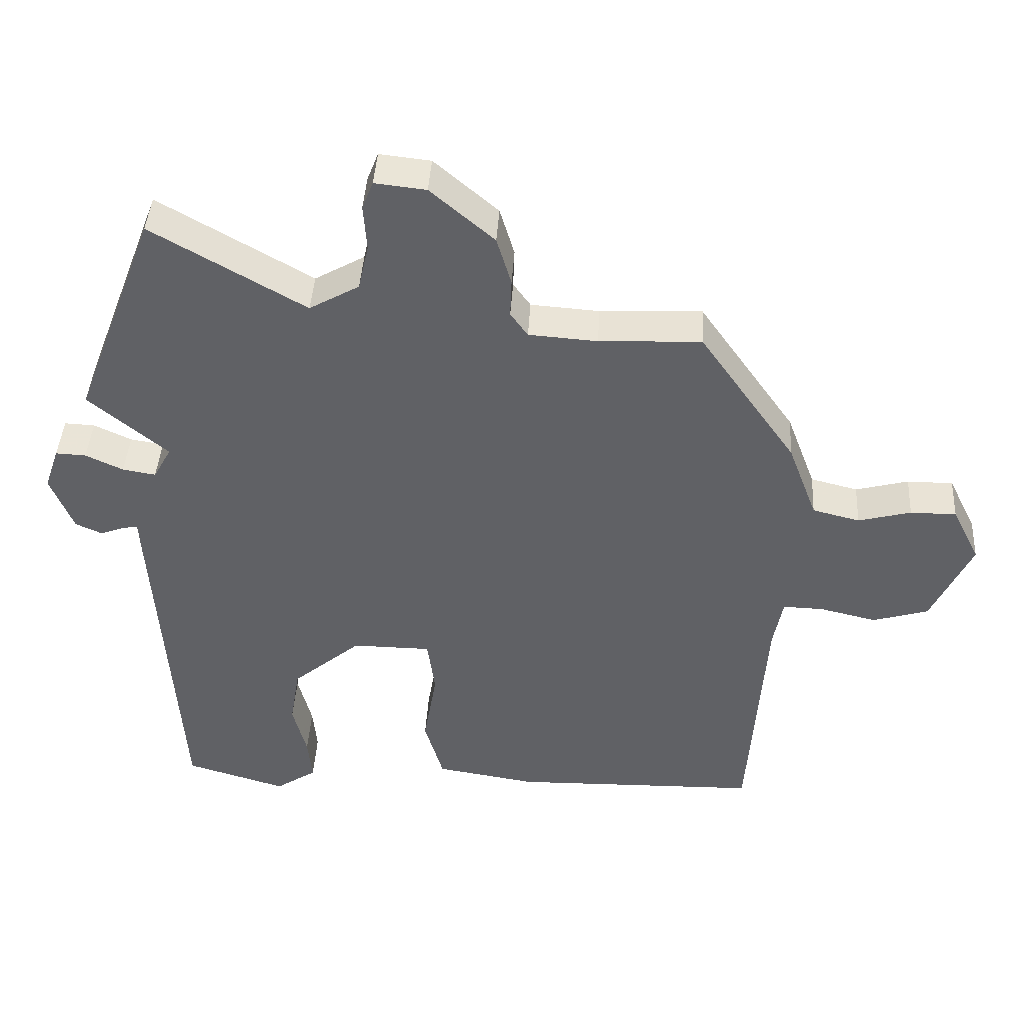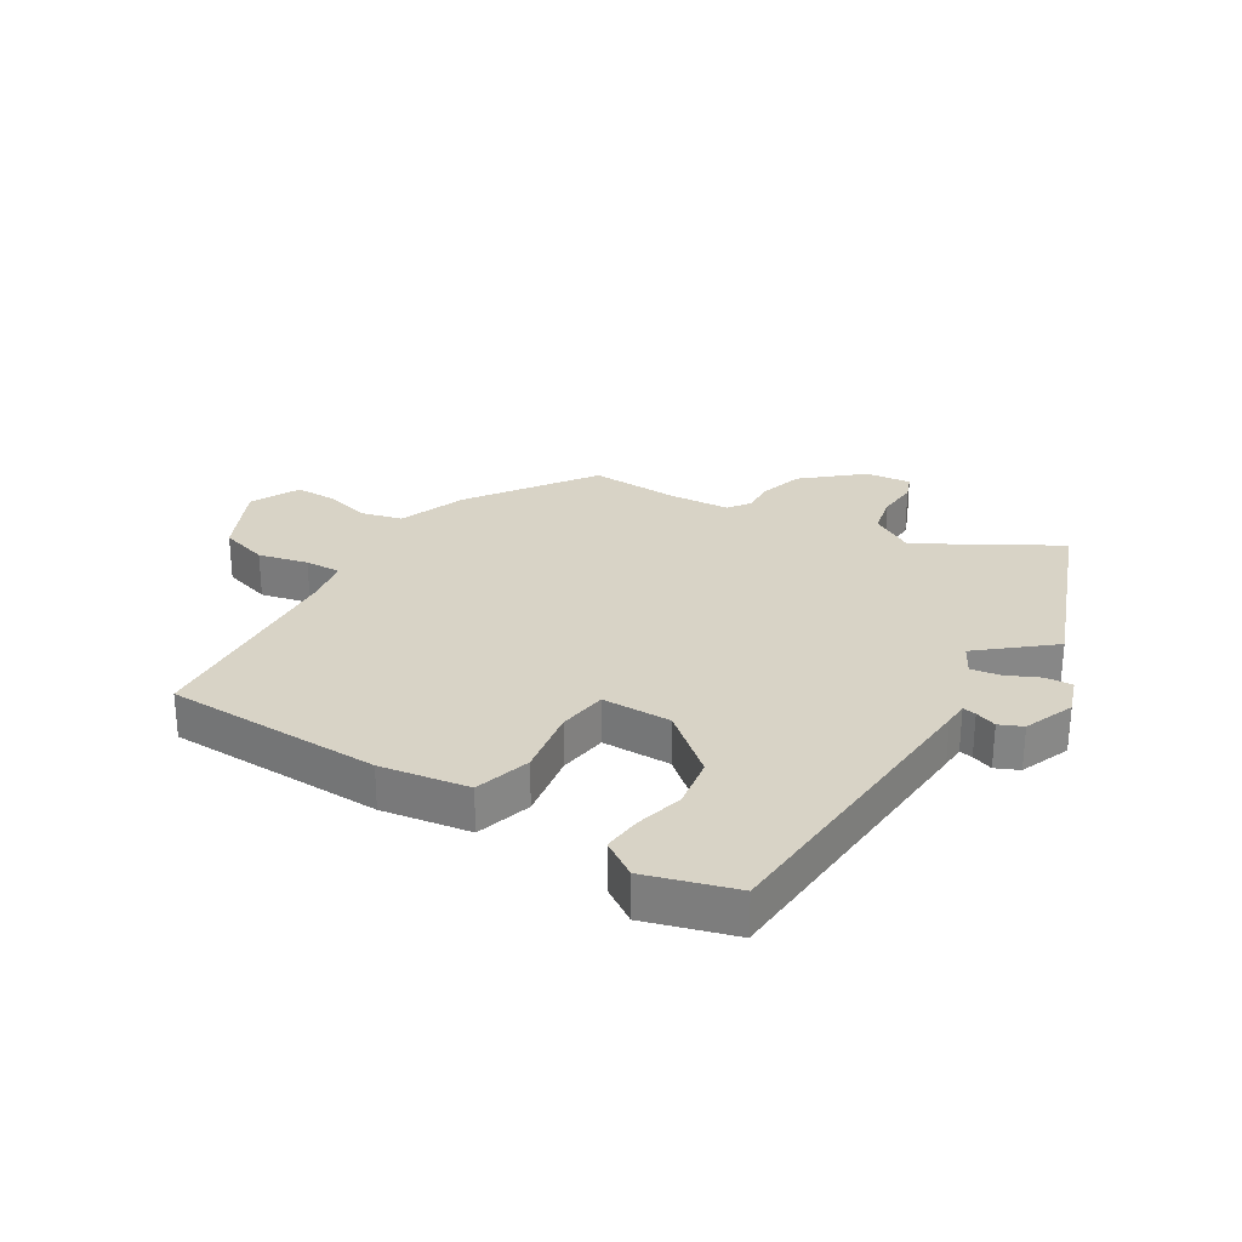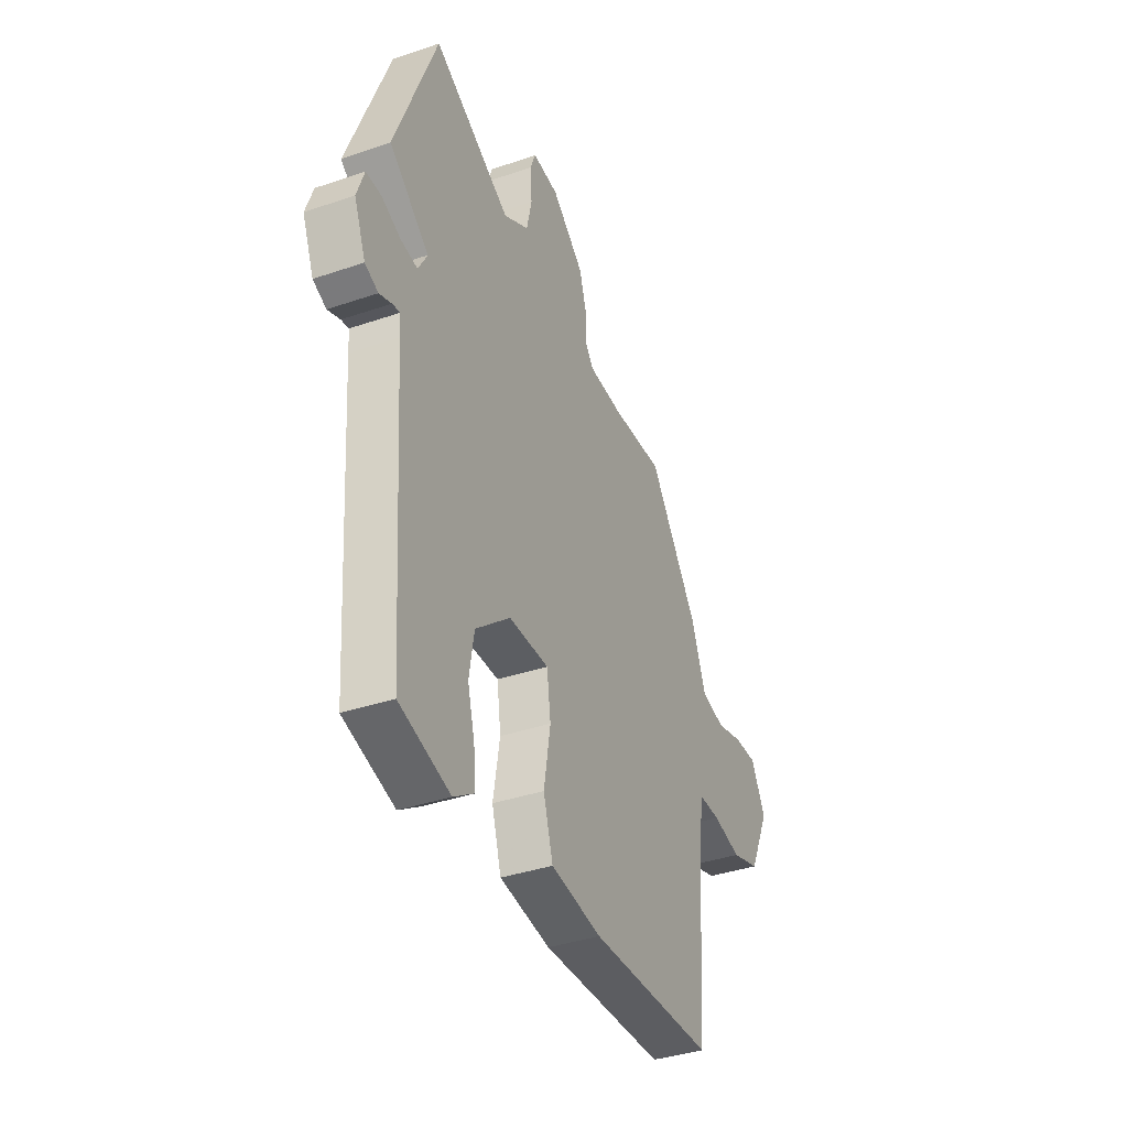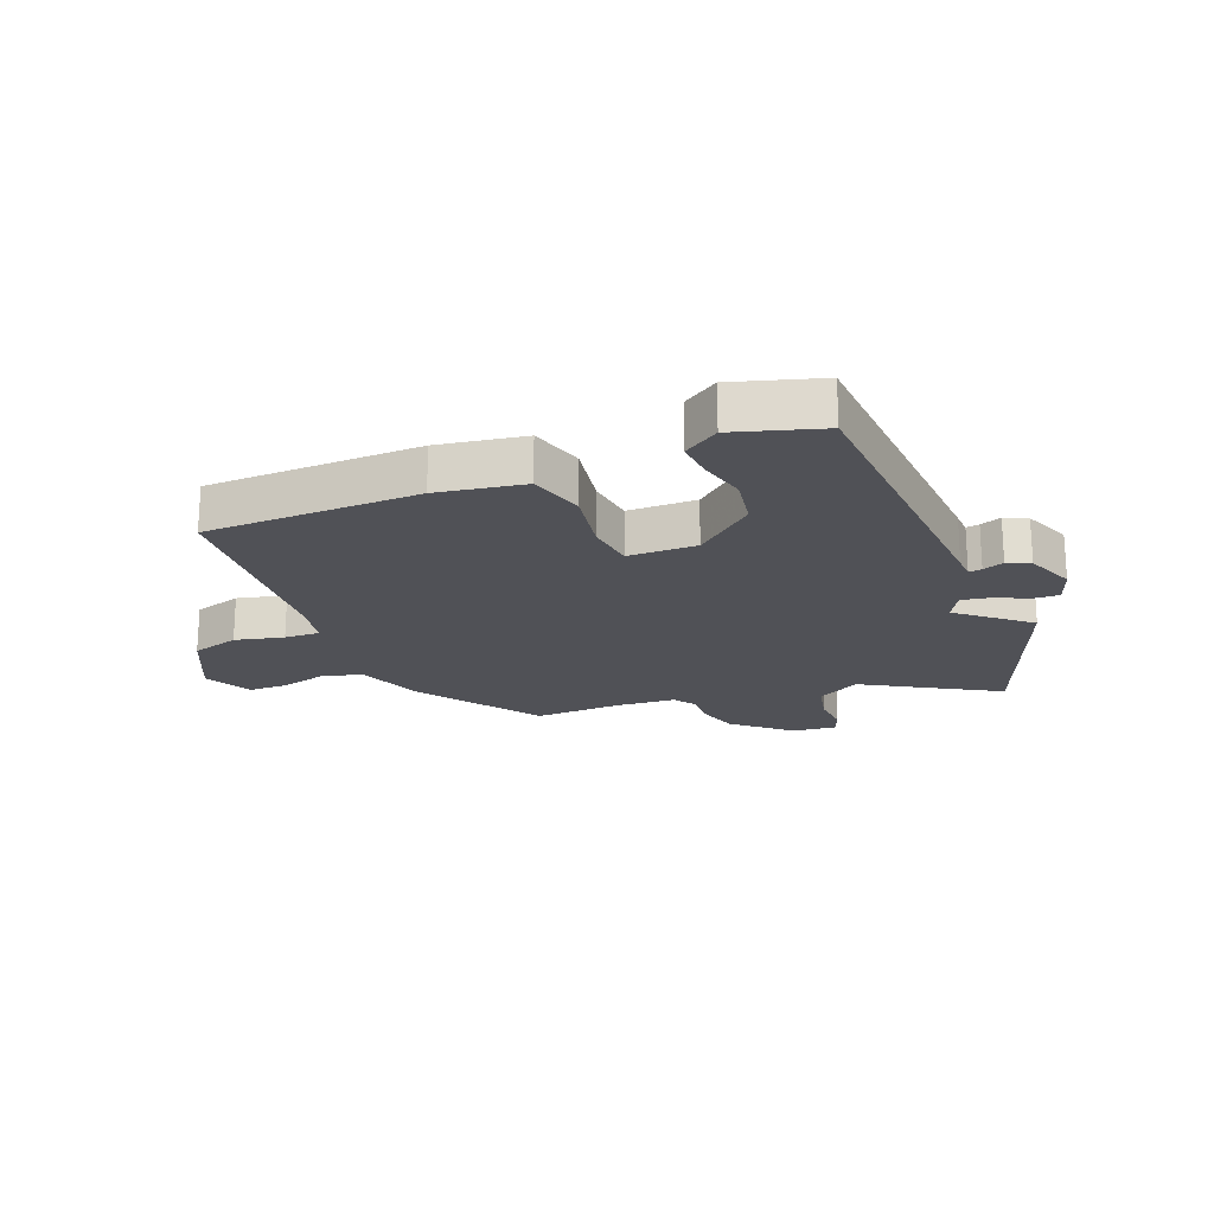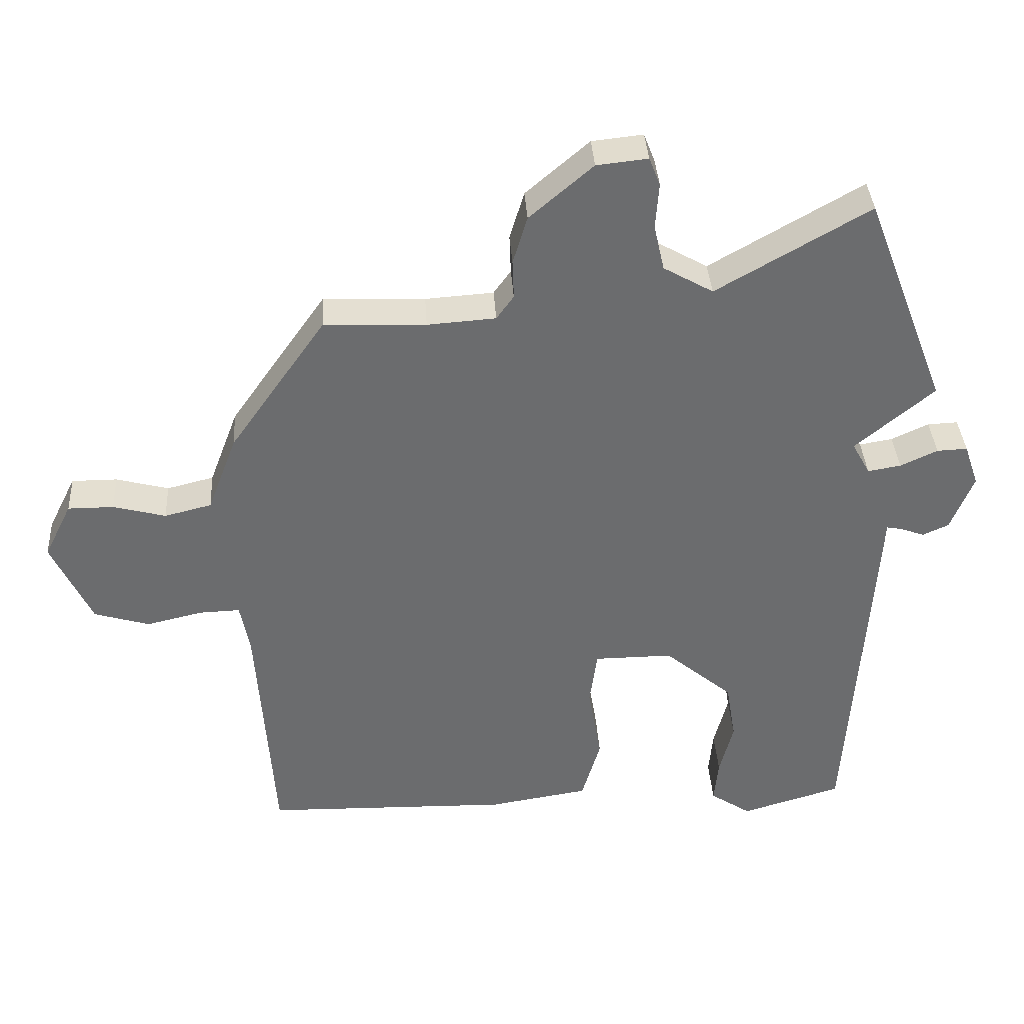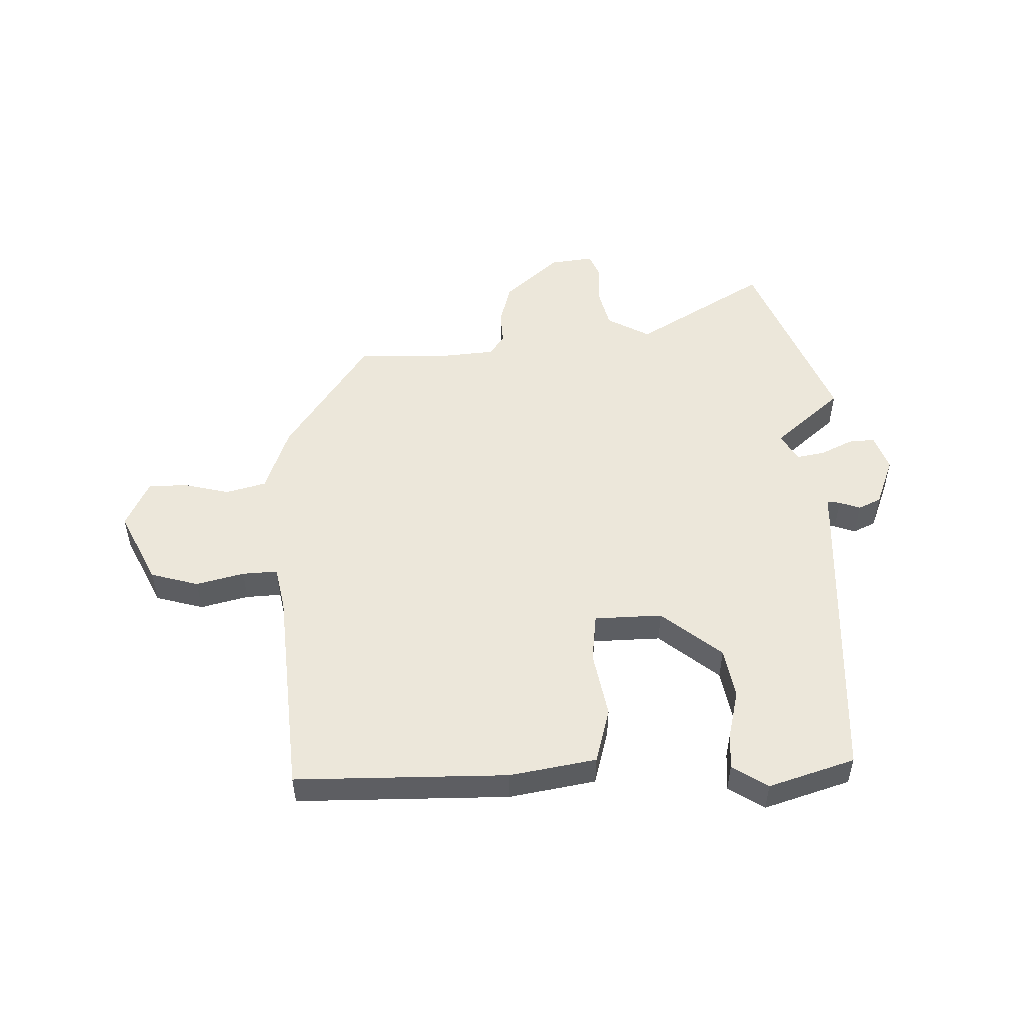
<metadata>
{"format":"obj","ext":"obj","renderer":"f3d","projection":"perspective","resolution":1024,"background":"white","views":[{"elev":42.2,"azim":3.4,"up":"+Z"},{"elev":27.9,"azim":-148.5,"up":"+Y"},{"elev":-37.5,"azim":-66.3,"up":"+Z"},{"elev":-20.5,"azim":-158.5,"up":"+Y"},{"elev":36.7,"azim":176.5,"up":"+Z"},{"elev":51.6,"azim":177.4,"up":"+Y"}]}
</metadata>
<code>
v -0.573 0.07 0.31
v -0.454 0.07 0.62
v -0.233 0.07 0.493
v -0.161 0.07 0.534
v -0.146 0.07 0.601
v -0.151 0.07 0.667
v -0.135 0.07 0.708
v -0.061 0.07 0.7
v 0.031 0.07 0.621
v 0.052 0.07 0.551
v 0.05 0.07 0.495
v 0.075 0.07 0.46
v 0.174 0.07 0.453
v 0.321 0.07 0.459
v 0.461 0.07 0.26
v 0.503 0.07 0.149
v 0.571 0.07 0.132
v 0.647 0.07 0.152
v 0.713 0.07 0.152
v 0.753 0.07 0.072
v 0.695 0.07 -0.051
v 0.615 0.07 -0.075
v 0.534 0.07 -0.056
v 0.475 0.07 -0.054
v 0.461 0.07 -0.128
v 0.437 0.07 -0.481
v 0.081 0.07 -0.489
v -0.064 0.07 -0.466
v -0.091 0.07 -0.374
v -0.072 0.07 -0.262
v -0.083 0.07 -0.181
v -0.197 0.07 -0.18
v -0.296 0.07 -0.263
v -0.31 0.07 -0.348
v -0.29 0.07 -0.426
v -0.284 0.07 -0.49
v -0.343 0.07 -0.529
v -0.488 0.07 -0.486
v -0.522 0.07 0.021
v -0.524 0.07 0.06
v -0.546 0.07 0.056
v -0.581 0.07 0.043
v -0.619 0.07 0.06
v -0.652 0.07 0.142
v -0.631 0.07 0.203
v -0.587 0.07 0.201
v -0.533 0.07 0.176
v -0.485 0.07 0.168
v -0.459 0.07 0.215
v -0.573 0 0.31
v -0.454 0 0.62
v -0.233 0 0.493
v -0.161 0 0.534
v -0.146 0 0.601
v -0.151 0 0.667
v -0.135 0 0.708
v -0.061 0 0.7
v 0.031 0 0.621
v 0.052 0 0.551
v 0.05 0 0.495
v 0.075 0 0.46
v 0.174 0 0.453
v 0.321 0 0.459
v 0.461 0 0.26
v 0.503 0 0.149
v 0.571 0 0.132
v 0.647 0 0.152
v 0.713 0 0.152
v 0.753 0 0.072
v 0.695 0 -0.051
v 0.615 0 -0.075
v 0.534 0 -0.056
v 0.475 0 -0.054
v 0.461 0 -0.128
v 0.437 0 -0.481
v 0.081 0 -0.489
v -0.064 0 -0.466
v -0.091 0 -0.374
v -0.072 0 -0.262
v -0.083 0 -0.181
v -0.197 0 -0.18
v -0.296 0 -0.263
v -0.31 0 -0.348
v -0.29 0 -0.426
v -0.284 0 -0.49
v -0.343 0 -0.529
v -0.488 0 -0.486
v -0.522 0 0.021
v -0.524 0 0.06
v -0.546 0 0.056
v -0.581 0 0.043
v -0.619 0 0.06
v -0.652 0 0.142
v -0.631 0 0.203
v -0.587 0 0.201
v -0.533 0 0.176
v -0.485 0 0.168
v -0.459 0 0.215
f 45 46 47
f 44 45 47
f 43 44 47
f 42 43 47
f 41 42 47
f 40 41 47 48
f 40 48 49
f 39 40 49
f 38 39 49
f 37 38 49
f 36 37 49
f 35 36 49
f 34 35 49
f 28 29 30
f 27 28 30
f 26 27 30
f 25 26 30
f 24 25 30 31
f 21 22 23
f 20 21 23
f 19 20 23
f 18 19 23
f 17 18 23
f 16 17 23 24
f 24 31 32
f 16 24 32
f 15 16 32
f 14 15 32
f 13 14 32
f 9 10 11
f 8 9 11
f 7 8 11
f 6 7 11
f 5 6 11
f 4 5 11 12
f 3 4 12
f 49 1 2 3
f 33 34 49 3
f 12 13 32 33
f 3 12 33
f 96 95 94
f 96 94 93
f 96 93 92
f 96 92 91
f 96 91 90
f 97 96 90 89
f 98 97 89
f 98 89 88
f 98 88 87
f 98 87 86
f 98 86 85
f 98 85 84
f 98 84 83
f 79 78 77
f 79 77 76
f 79 76 75
f 79 75 74
f 80 79 74 73
f 72 71 70
f 72 70 69
f 72 69 68
f 72 68 67
f 72 67 66
f 73 72 66 65
f 81 80 73
f 81 73 65
f 81 65 64
f 81 64 63
f 81 63 62
f 60 59 58
f 60 58 57
f 60 57 56
f 60 56 55
f 60 55 54
f 61 60 54 53
f 61 53 52
f 52 51 50 98
f 52 98 83 82
f 82 81 62 61
f 82 61 52
f 1 50 51 2
f 2 51 52 3
f 3 52 53 4
f 4 53 54 5
f 5 54 55 6
f 6 55 56 7
f 7 56 57 8
f 8 57 58 9
f 9 58 59 10
f 10 59 60 11
f 11 60 61 12
f 12 61 62 13
f 13 62 63 14
f 14 63 64 15
f 15 64 65 16
f 16 65 66 17
f 17 66 67 18
f 18 67 68 19
f 19 68 69 20
f 20 69 70 21
f 21 70 71 22
f 22 71 72 23
f 23 72 73 24
f 24 73 74 25
f 25 74 75 26
f 26 75 76 27
f 27 76 77 28
f 28 77 78 29
f 29 78 79 30
f 30 79 80 31
f 31 80 81 32
f 32 81 82 33
f 33 82 83 34
f 34 83 84 35
f 35 84 85 36
f 36 85 86 37
f 37 86 87 38
f 38 87 88 39
f 39 88 89 40
f 40 89 90 41
f 41 90 91 42
f 42 91 92 43
f 43 92 93 44
f 44 93 94 45
f 45 94 95 46
f 46 95 96 47
f 47 96 97 48
f 48 97 98 49
f 49 98 50 1

</code>
